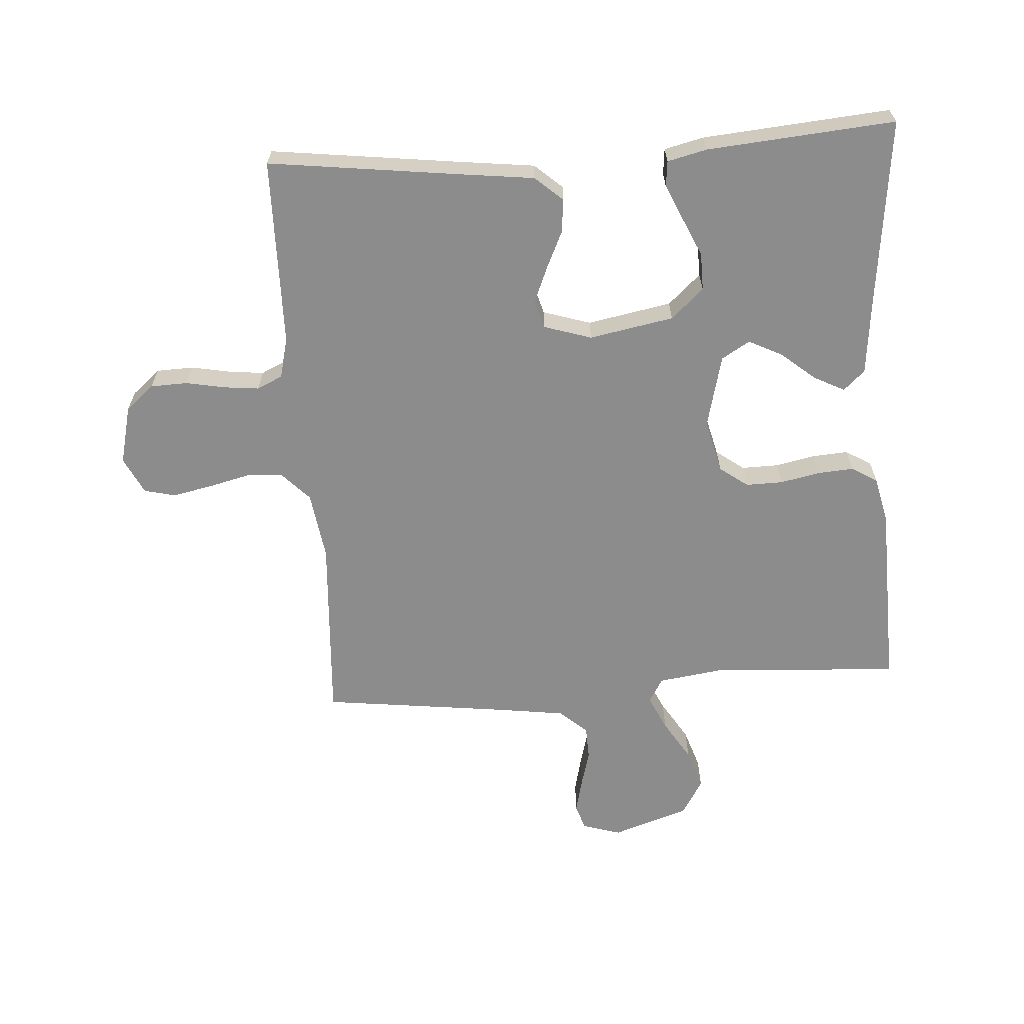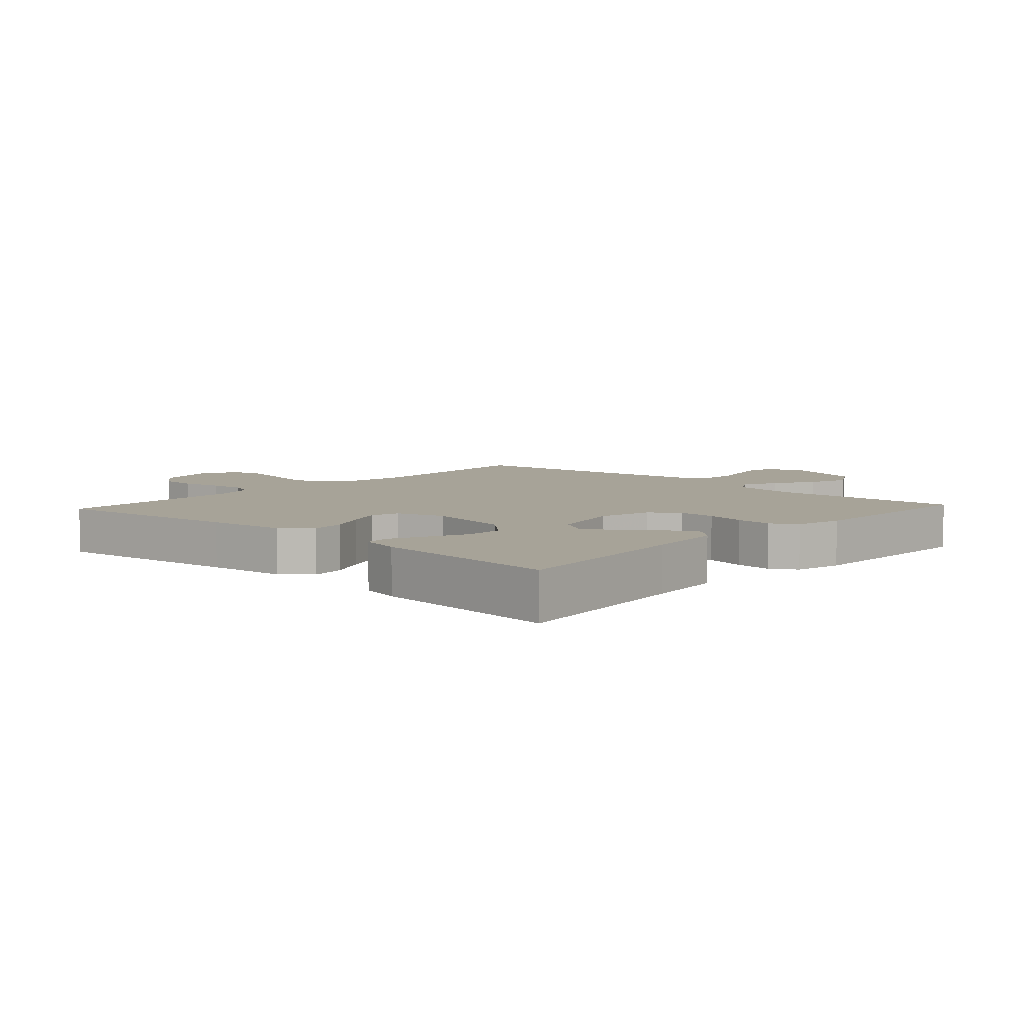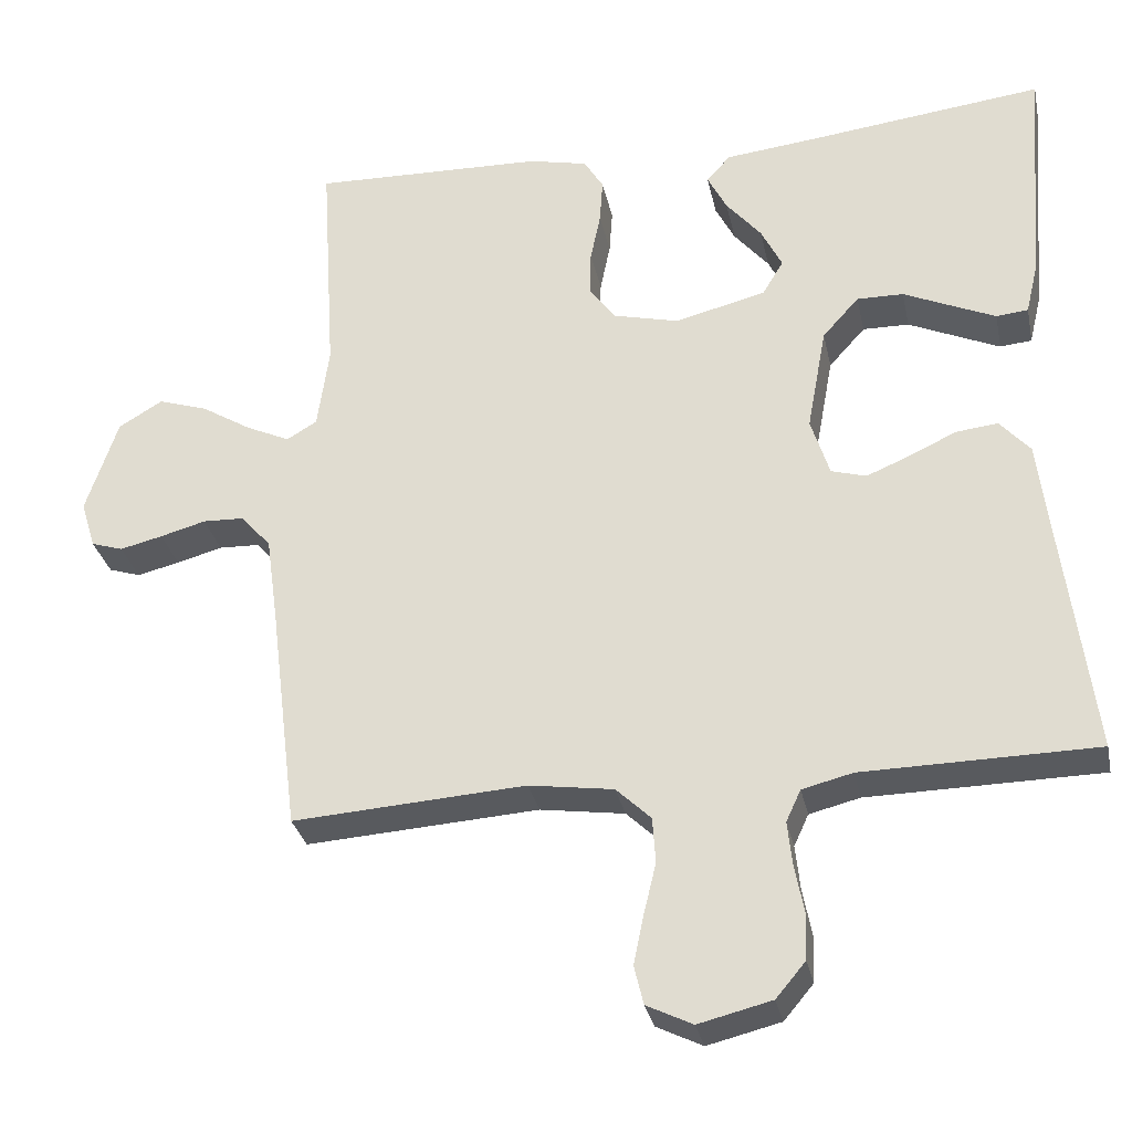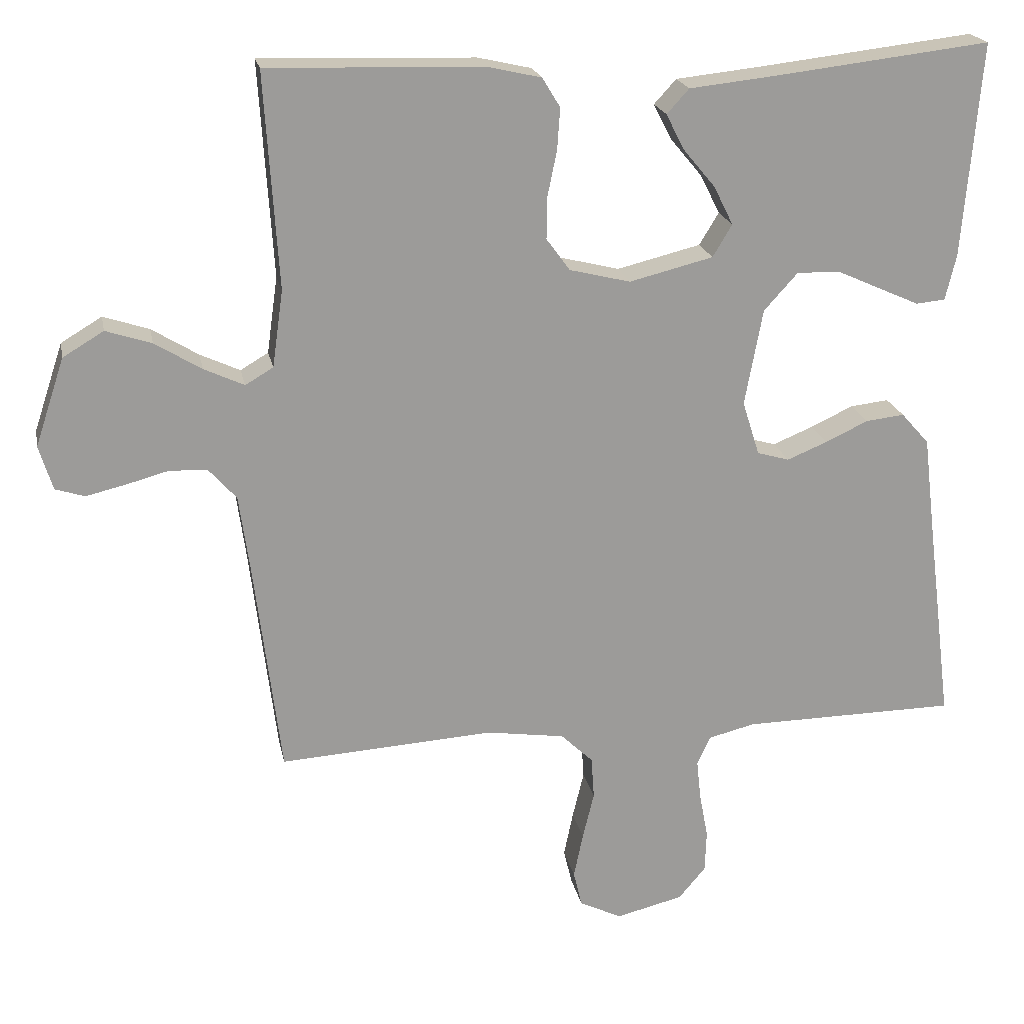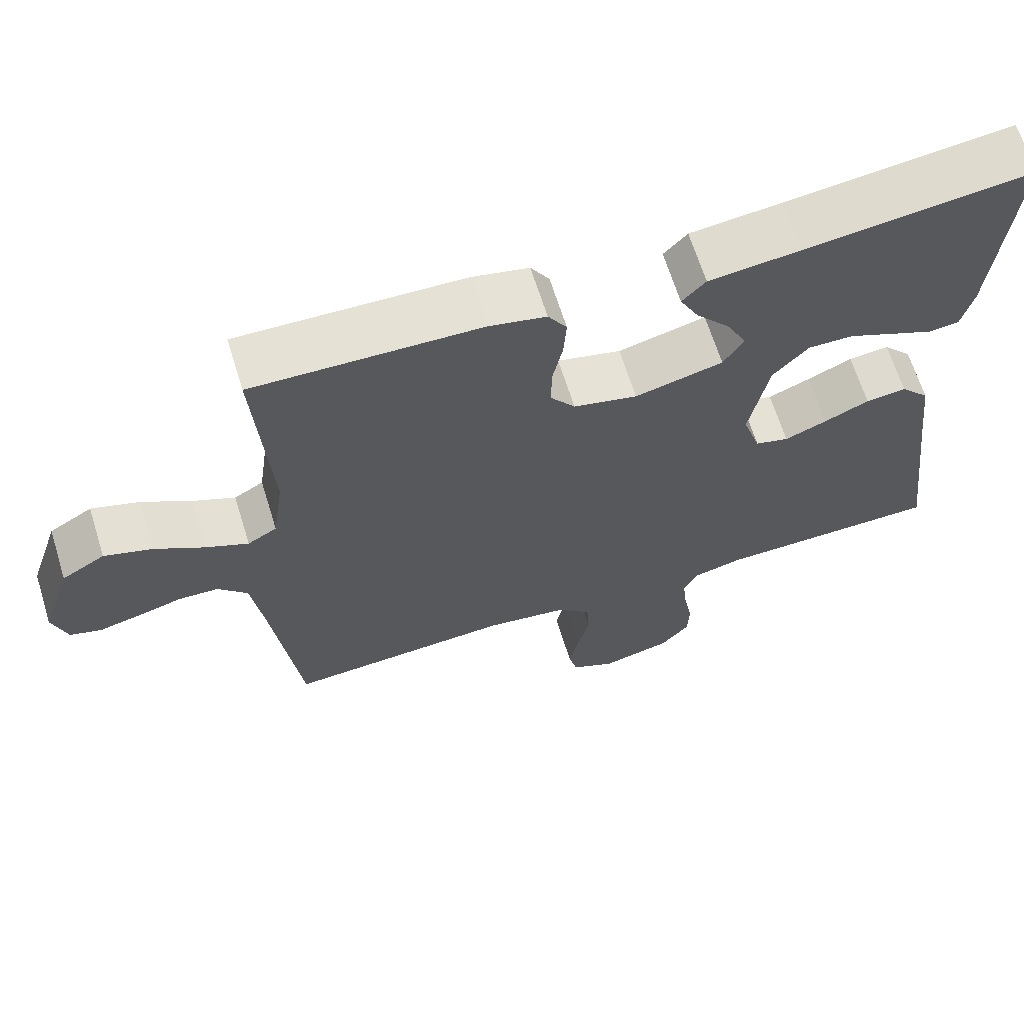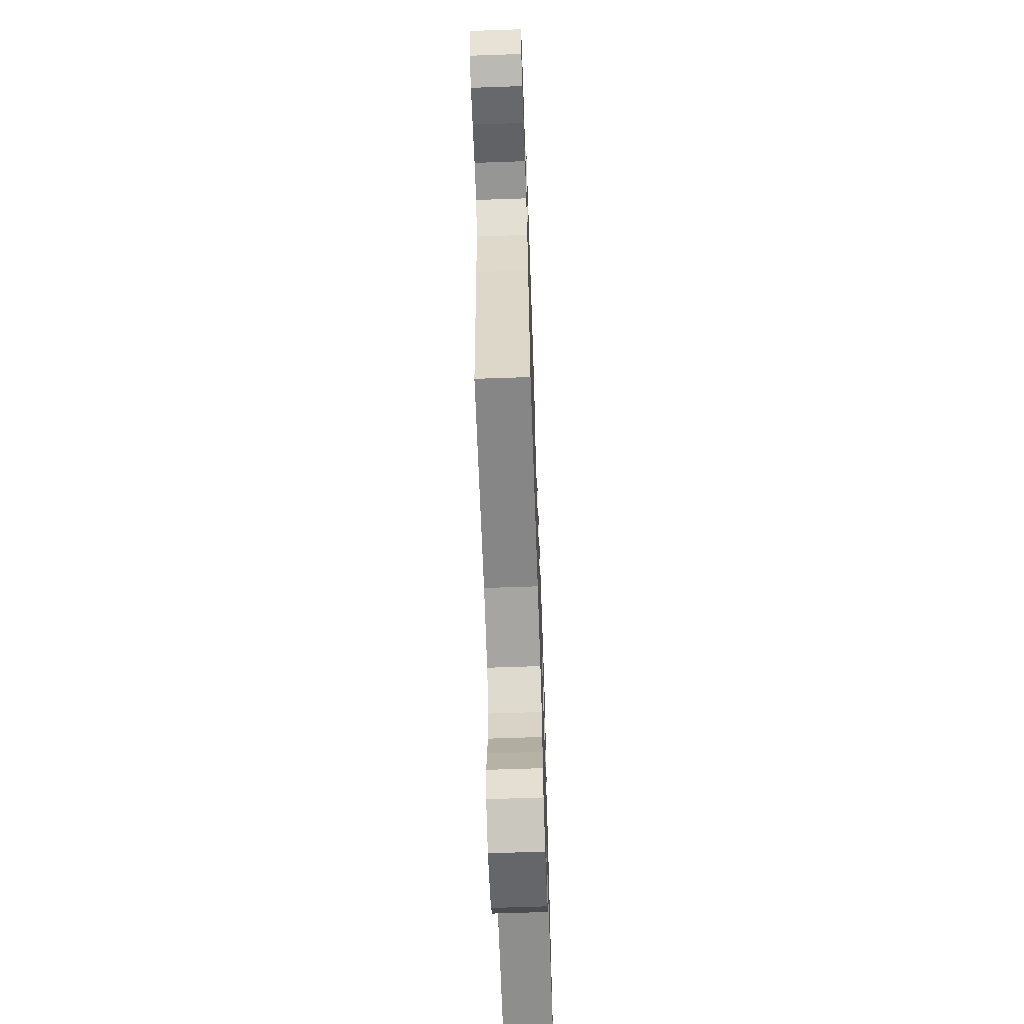
<metadata>
{"format":"obj","ext":"obj","renderer":"f3d","projection":"perspective","resolution":1024,"background":"white","views":[{"elev":-64.2,"azim":-86.1,"up":"+Y"},{"elev":6.8,"azim":-47.4,"up":"+Y"},{"elev":-30.6,"azim":-168.2,"up":"+Z"},{"elev":20.4,"azim":168.9,"up":"+Z"},{"elev":66.0,"azim":162.7,"up":"+Z"},{"elev":-65.6,"azim":92.0,"up":"+Z"}]}
</metadata>
<code>
v -0.5 0.07 0.5
v -0.2 0.07 0.465
v -0.078 0.07 0.452
v -0.047 0.07 0.418
v -0.072 0.07 0.369
v -0.117 0.07 0.315
v -0.144 0.07 0.261
v -0.117 0.07 0.216
v 0 0.07 0.187
v 0.085 0.07 0.208
v 0.118 0.07 0.253
v 0.117 0.07 0.312
v 0.104 0.07 0.375
v 0.1 0.07 0.433
v 0.125 0.07 0.474
v 0.2 0.07 0.491
v 0.5 0.07 0.5
v 0.481 0.07 0.2
v 0.496 0.07 0.093
v 0.535 0.07 0.07
v 0.591 0.07 0.096
v 0.656 0.07 0.136
v 0.72 0.07 0.157
v 0.777 0.07 0.123
v 0.818 0.07 0
v 0.799 0.07 -0.062
v 0.758 0.07 -0.075
v 0.703 0.07 -0.062
v 0.644 0.07 -0.046
v 0.591 0.07 -0.048
v 0.552 0.07 -0.092
v 0.537 0.07 -0.2
v 0.5 0.07 -0.5
v 0.2 0.07 -0.481
v 0.091 0.07 -0.497
v 0.046 0.07 -0.54
v 0.042 0.07 -0.599
v 0.058 0.07 -0.665
v 0.071 0.07 -0.728
v 0.059 0.07 -0.778
v 0 0.07 -0.807
v -0.094 0.07 -0.784
v -0.132 0.07 -0.739
v -0.134 0.07 -0.68
v -0.122 0.07 -0.617
v -0.116 0.07 -0.561
v -0.135 0.07 -0.52
v -0.2 0.07 -0.504
v -0.5 0.07 -0.5
v -0.462 0.07 -0.2
v -0.447 0.07 -0.076
v -0.408 0.07 -0.032
v -0.354 0.07 -0.038
v -0.294 0.07 -0.066
v -0.238 0.07 -0.089
v -0.193 0.07 -0.076
v -0.169 0.07 0
v -0.194 0.07 0.135
v -0.241 0.07 0.187
v -0.301 0.07 0.186
v -0.363 0.07 0.158
v -0.419 0.07 0.133
v -0.46 0.07 0.137
v -0.475 0.07 0.2
v -0.5 0 0.5
v -0.2 0 0.465
v -0.078 0 0.452
v -0.047 0 0.418
v -0.072 0 0.369
v -0.117 0 0.315
v -0.144 0 0.261
v -0.117 0 0.216
v 0 0 0.187
v 0.085 0 0.208
v 0.118 0 0.253
v 0.117 0 0.312
v 0.104 0 0.375
v 0.1 0 0.433
v 0.125 0 0.474
v 0.2 0 0.491
v 0.5 0 0.5
v 0.481 0 0.2
v 0.496 0 0.093
v 0.535 0 0.07
v 0.591 0 0.096
v 0.656 0 0.136
v 0.72 0 0.157
v 0.777 0 0.123
v 0.818 0 0
v 0.799 0 -0.062
v 0.758 0 -0.075
v 0.703 0 -0.062
v 0.644 0 -0.046
v 0.591 0 -0.048
v 0.552 0 -0.092
v 0.537 0 -0.2
v 0.5 0 -0.5
v 0.2 0 -0.481
v 0.091 0 -0.497
v 0.046 0 -0.54
v 0.042 0 -0.599
v 0.058 0 -0.665
v 0.071 0 -0.728
v 0.059 0 -0.778
v 0 0 -0.807
v -0.094 0 -0.784
v -0.132 0 -0.739
v -0.134 0 -0.68
v -0.122 0 -0.617
v -0.116 0 -0.561
v -0.135 0 -0.52
v -0.2 0 -0.504
v -0.5 0 -0.5
v -0.462 0 -0.2
v -0.447 0 -0.076
v -0.408 0 -0.032
v -0.354 0 -0.038
v -0.294 0 -0.066
v -0.238 0 -0.089
v -0.193 0 -0.076
v -0.169 0 0
v -0.194 0 0.135
v -0.241 0 0.187
v -0.301 0 0.186
v -0.363 0 0.158
v -0.419 0 0.133
v -0.46 0 0.137
v -0.475 0 0.2
f 63 64 1 2
f 60 61 62 63
f 60 63 2 3
f 59 60 3 4
f 51 52 53 54
f 50 51 54 55
f 48 49 50 55
f 47 48 55 56
f 42 43 44 45
f 42 45 46
f 41 42 46
f 37 38 39 40
f 37 40 41 46
f 32 33 34
f 31 32 34 35
f 30 31 35
f 26 27 28 29
f 24 25 26 29
f 24 29 30
f 21 22 23 24
f 20 21 24 30
f 19 20 30 35
f 15 16 17 18
f 12 13 14 15
f 11 12 15 18
f 10 11 18 19
f 59 4 5 6
f 59 6 7
f 58 59 7 8
f 57 58 8 9
f 36 37 46 47
f 36 47 56 57
f 19 35 36 57
f 9 10 19 57
f 66 65 128 127
f 127 126 125 124
f 67 66 127 124
f 68 67 124 123
f 118 117 116 115
f 119 118 115 114
f 119 114 113 112
f 120 119 112 111
f 109 108 107 106
f 110 109 106
f 110 106 105
f 104 103 102 101
f 110 105 104 101
f 98 97 96
f 99 98 96 95
f 99 95 94
f 93 92 91 90
f 93 90 89 88
f 94 93 88
f 88 87 86 85
f 94 88 85 84
f 99 94 84 83
f 82 81 80 79
f 79 78 77 76
f 82 79 76 75
f 83 82 75 74
f 70 69 68 123
f 71 70 123
f 72 71 123 122
f 73 72 122 121
f 111 110 101 100
f 121 120 111 100
f 121 100 99 83
f 121 83 74 73
f 1 65 66 2
f 2 66 67 3
f 3 67 68 4
f 4 68 69 5
f 5 69 70 6
f 6 70 71 7
f 7 71 72 8
f 8 72 73 9
f 9 73 74 10
f 10 74 75 11
f 11 75 76 12
f 12 76 77 13
f 13 77 78 14
f 14 78 79 15
f 15 79 80 16
f 16 80 81 17
f 17 81 82 18
f 18 82 83 19
f 19 83 84 20
f 20 84 85 21
f 21 85 86 22
f 22 86 87 23
f 23 87 88 24
f 24 88 89 25
f 25 89 90 26
f 26 90 91 27
f 27 91 92 28
f 28 92 93 29
f 29 93 94 30
f 30 94 95 31
f 31 95 96 32
f 32 96 97 33
f 33 97 98 34
f 34 98 99 35
f 35 99 100 36
f 36 100 101 37
f 37 101 102 38
f 38 102 103 39
f 39 103 104 40
f 40 104 105 41
f 41 105 106 42
f 42 106 107 43
f 43 107 108 44
f 44 108 109 45
f 45 109 110 46
f 46 110 111 47
f 47 111 112 48
f 48 112 113 49
f 49 113 114 50
f 50 114 115 51
f 51 115 116 52
f 52 116 117 53
f 53 117 118 54
f 54 118 119 55
f 55 119 120 56
f 56 120 121 57
f 57 121 122 58
f 58 122 123 59
f 59 123 124 60
f 60 124 125 61
f 61 125 126 62
f 62 126 127 63
f 63 127 128 64
f 64 128 65 1

</code>
